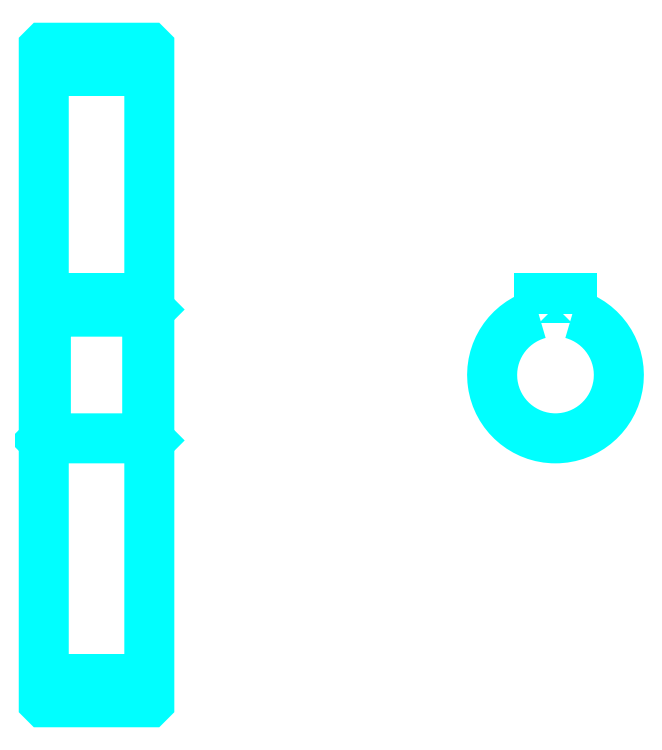
<metadata>
{"format":"dxf","ext":"dxf","renderer":"ezdxf+matplotlib","layout":"modelspace","background":"white","min_lineweight":24,"dpi":150}
</metadata>
<code>
0
SECTION
2
ENTITIES
0
LINE
8
0
10
151.7
20
207.9
30
0
11
176.7
21
207.9
31
0
0
LINE
8
0
10
151.7
20
64.13
30
0
11
176.7
21
64.13
31
0
0
LINE
8
0
10
176.7
20
151.5
30
0
11
176.2
21
151
31
0
0
LINE
8
0
10
176.7
20
120.5
30
0
11
176.2
21
121
31
0
0
LINE
8
0
10
151.7
20
120.5
30
0
11
152.2
21
121
31
0
0
POLYLINE
8
0
66
1
10
0
20
0
30
0
70
2
0
VERTEX
8
0
10
151.7
20
120.5
30
0
70
0
0
VERTEX
8
0
10
151.7
20
58.61
30
0
70
0
0
VERTEX
8
0
10
151.8
20
58.51
30
0
70
0
0
VERTEX
8
0
10
176.6
20
58.51
30
0
70
0
0
VERTEX
8
0
10
176.7
20
58.61
30
0
70
0
0
VERTEX
8
0
10
176.7
20
213.4
30
0
70
0
0
VERTEX
8
0
10
176.6
20
213.5
30
0
70
0
0
VERTEX
8
0
10
151.8
20
213.5
30
0
70
0
0
VERTEX
8
0
10
151.7
20
213.4
30
0
70
0
0
VERTEX
8
0
10
151.7
20
120.5
30
0
70
0
0
SEQEND
8
0
0
POLYLINE
8
0
66
1
10
0
20
0
30
0
70
2
0
VERTEX
8
0
10
151.7
20
151.5
30
0
70
0
0
VERTEX
8
0
10
152.2
20
151
30
0
70
0
0
VERTEX
8
0
10
152.2
20
121
30
0
70
0
0
VERTEX
8
0
10
176.2
20
121
30
0
70
0
0
VERTEX
8
0
10
176.2
20
151
30
0
70
0
0
VERTEX
8
0
10
152.2
20
151
30
0
70
0
0
SEQEND
8
0
0
ARC
8
0
10
272.9
20
136
30
0
40
15
50
105.5
51
74.53
0
POLYLINE
8
0
66
1
10
0
20
0
30
0
70
2
0
VERTEX
8
0
10
276.9
20
150.5
30
0
70
0
0
VERTEX
8
0
10
276.9
20
154.3
30
0
70
0
0
VERTEX
8
0
10
268.9
20
154.3
30
0
70
0
0
VERTEX
8
0
10
268.9
20
150.5
30
0
70
0
0
SEQEND
8
0
0
LINE
8
0
10
151.7
20
154.3
30
0
11
176.7
21
154.3
31
0
0
ENDSEC
0
EOF

</code>
